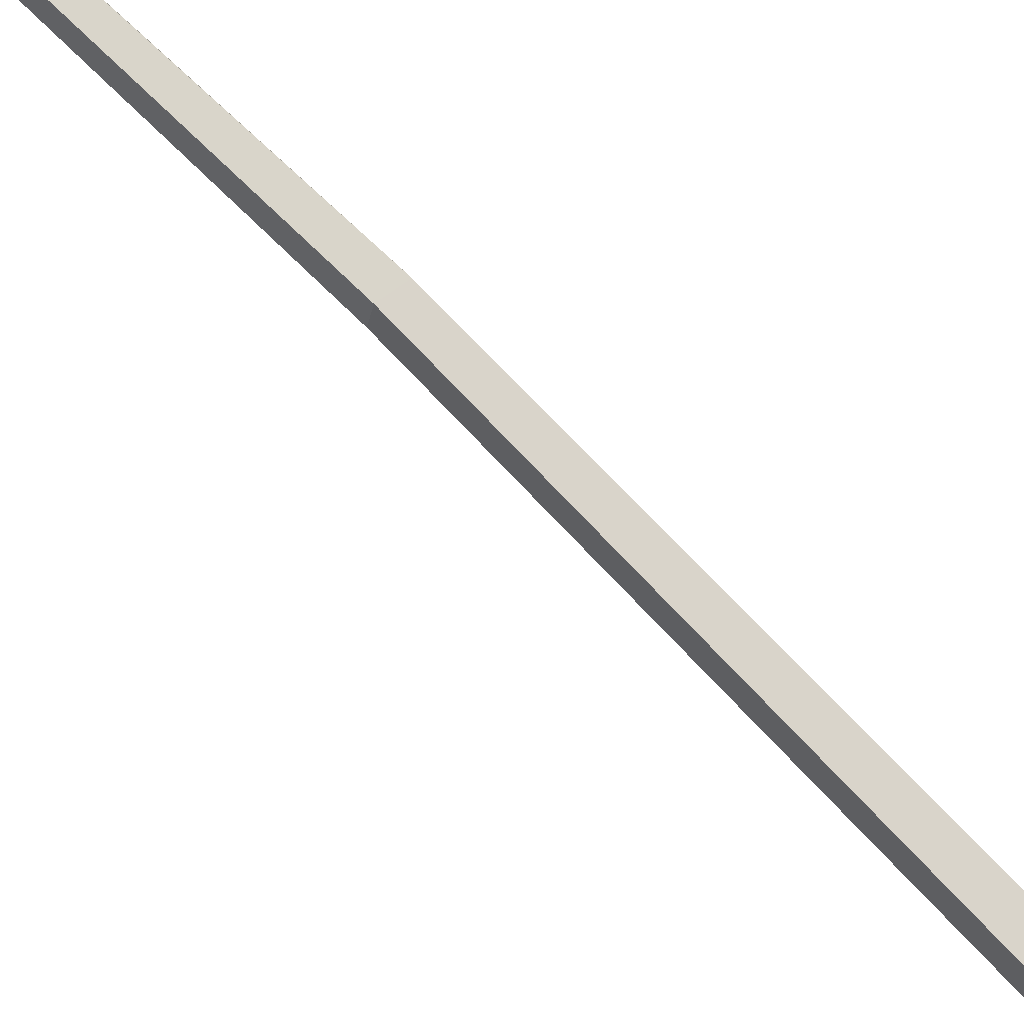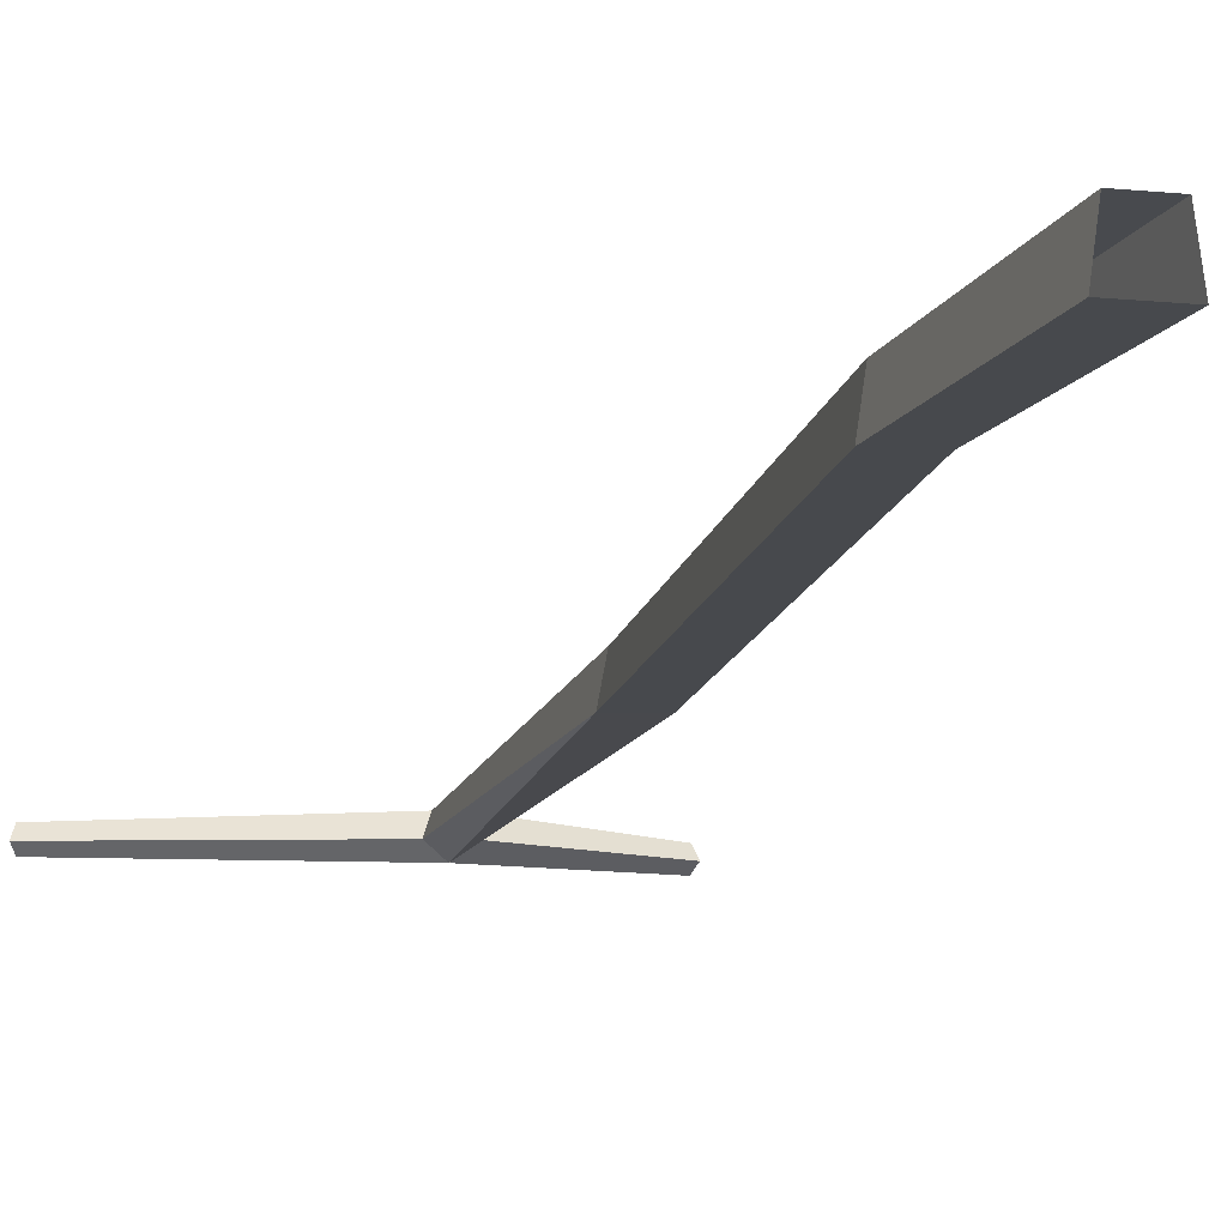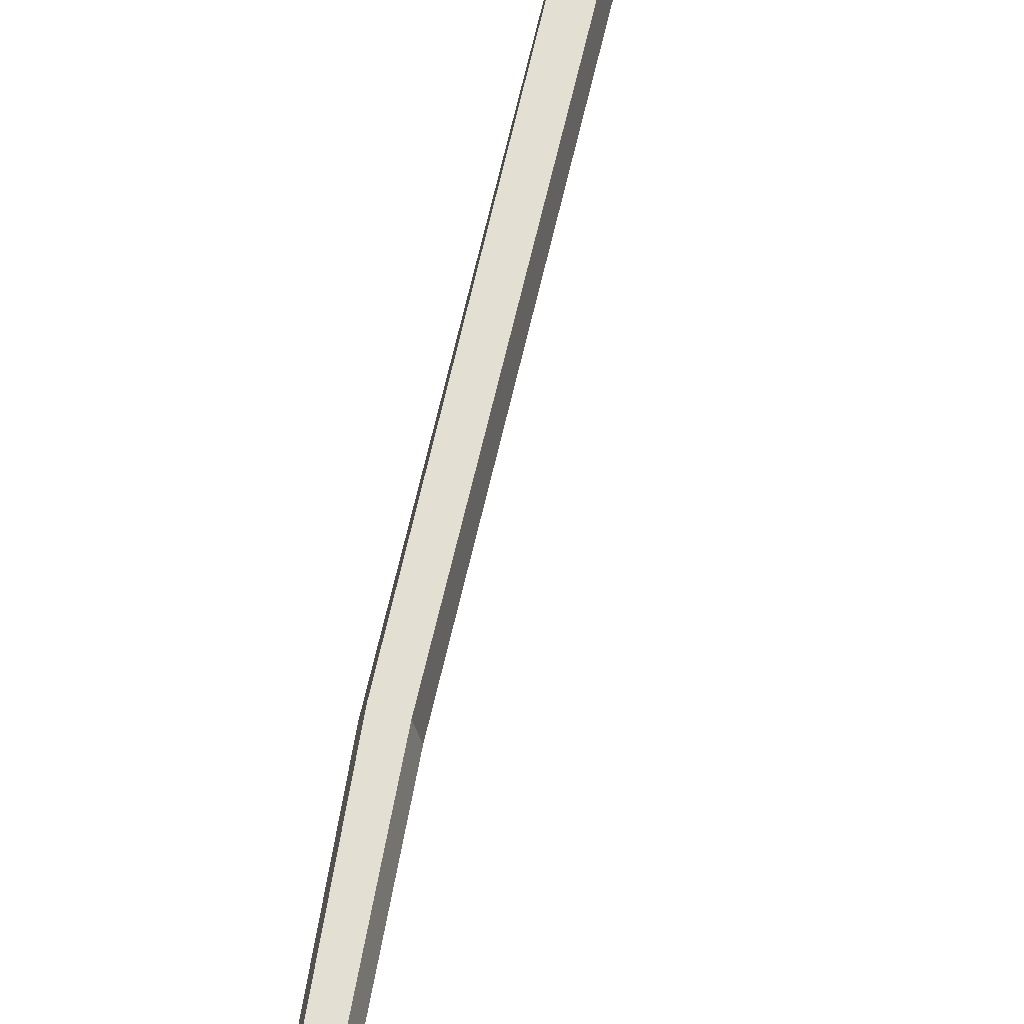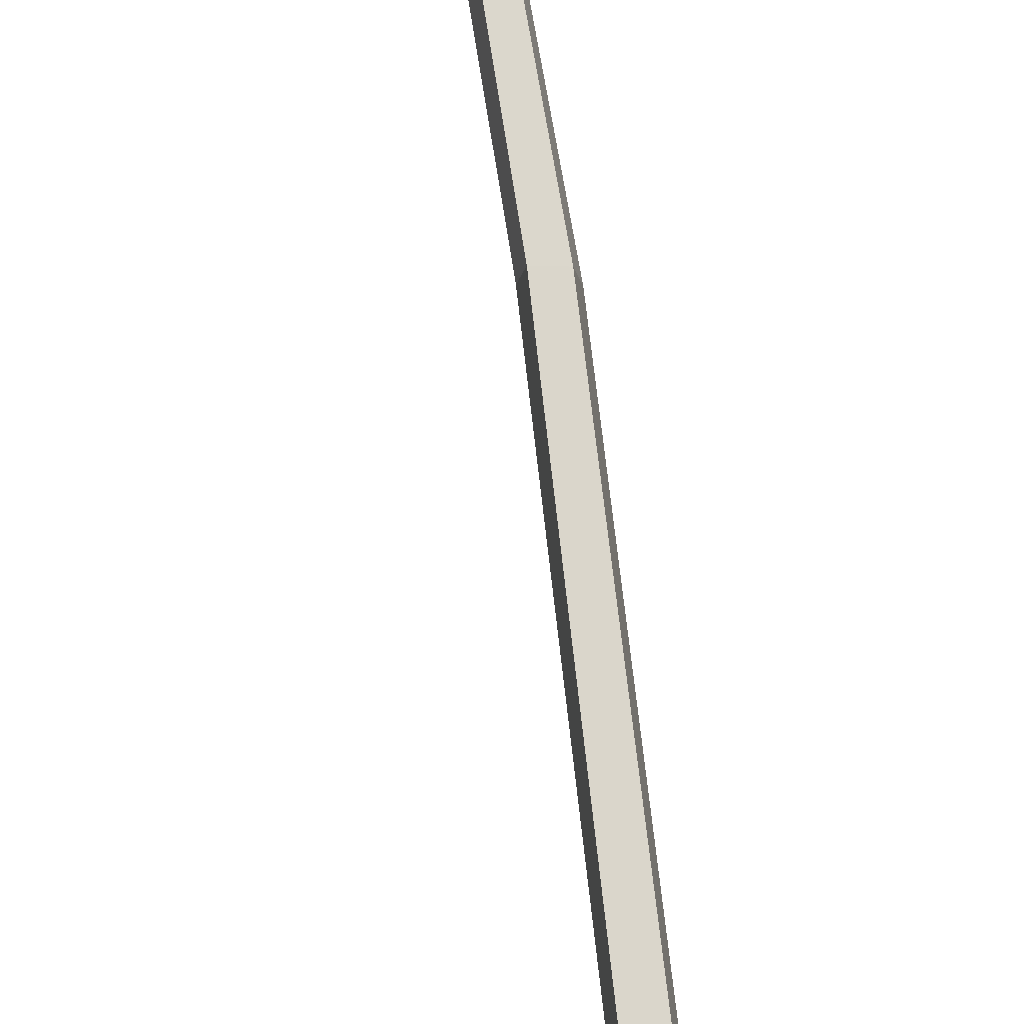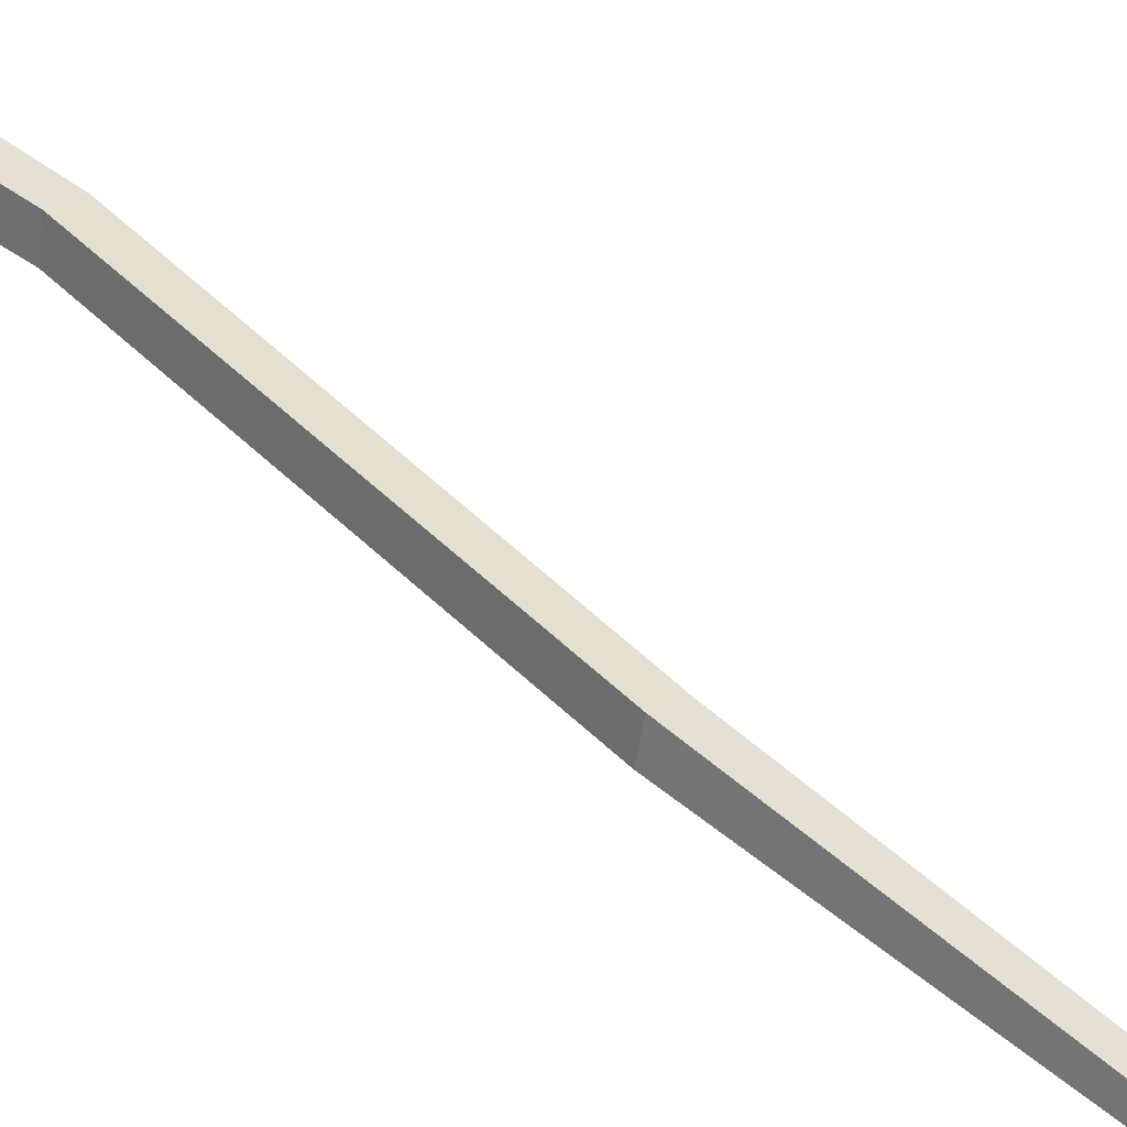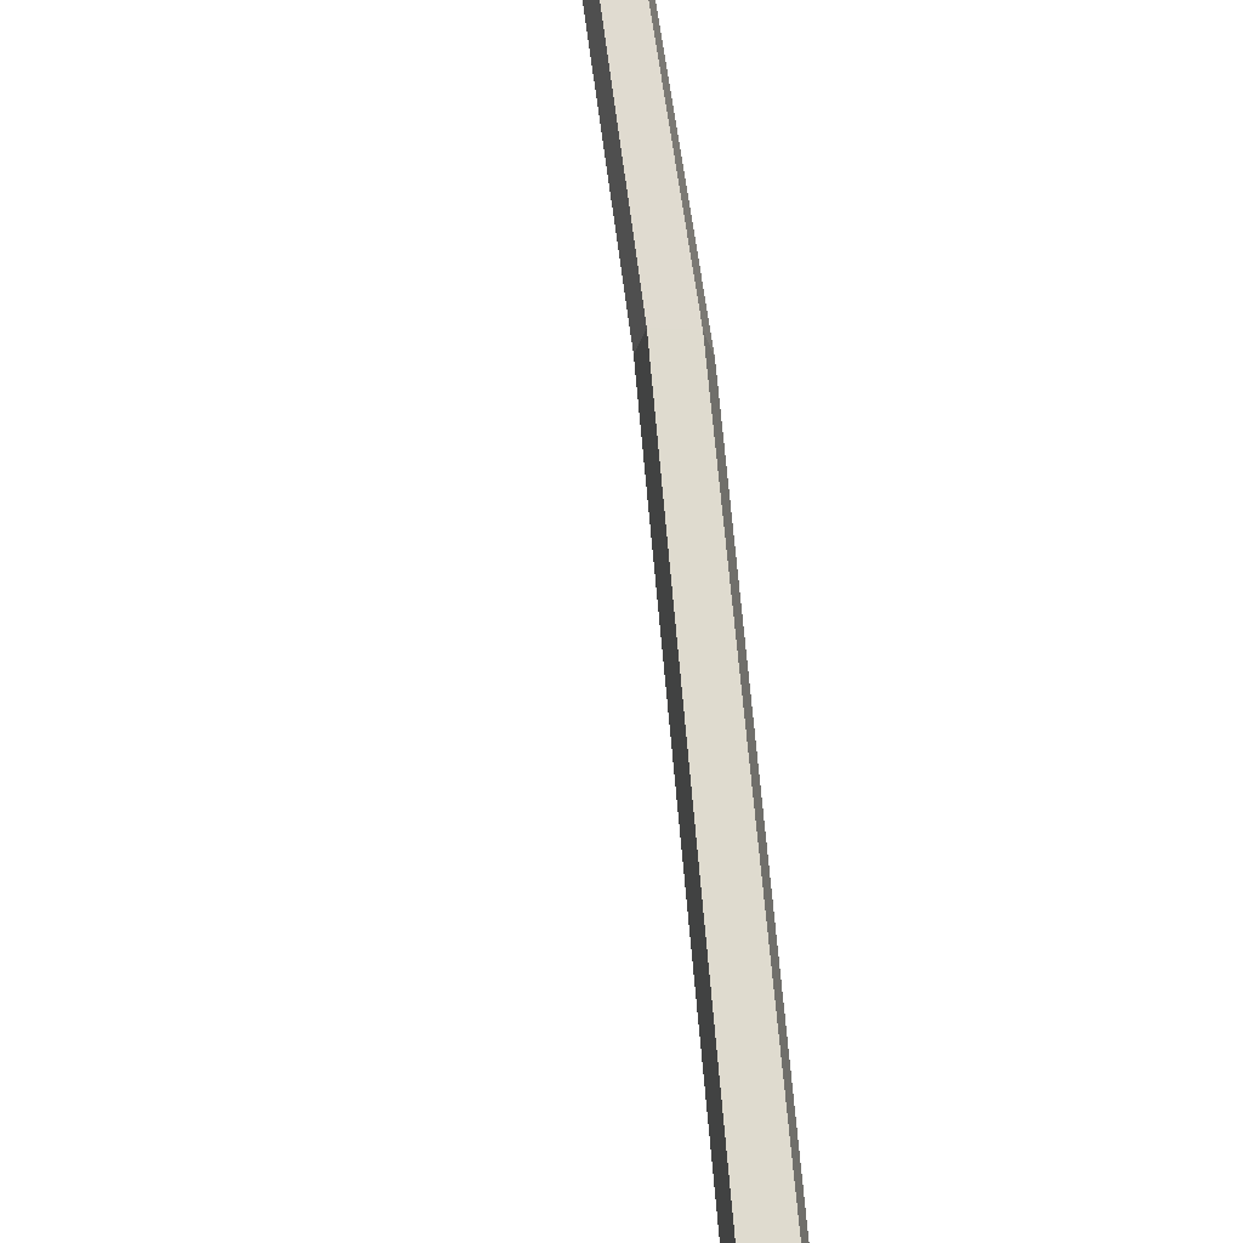
<metadata>
{"format":"obj","ext":"obj","renderer":"f3d","projection":"perspective","resolution":1024,"background":"white","views":[{"elev":75.0,"azim":-46.2,"up":"+Z"},{"elev":-12.3,"azim":-13.7,"up":"+Z"},{"elev":66.3,"azim":-169.8,"up":"+Z"},{"elev":74.0,"azim":-9.3,"up":"+Z"},{"elev":37.2,"azim":140.8,"up":"+Z"},{"elev":70.5,"azim":-7.9,"up":"+Z"}]}
</metadata>
<code>
g Acacia_Tree_NoLeaves_crk_m_02_Collider
v -0.1483 0 -0.09628
v -0.1176 0 0.1294
v 0.0705 0 0.1294
v 0.1012 0 -0.09628
v -0.2519 1.295 -0.09171
v -0.2227 1.292 0.1101
v -0.06055 1.276 0.1101
v -0.03131 1.273 -0.09171
v -0.1042 4.324 -0.08832
v -0.07092 4.318 0.09572
v 0.07093 4.292 0.09572
v 0.1043 4.286 -0.08832
v 0.000449 6.719 -0.09662
v -0.09398 6.669 -0.03362
v -0.05232 6.729 0.06854
v 0.05322 6.709 0.06854
v 0.07779 6.639 -0.03362
v 0.01929 6.833 -0.0325
v 0.8282 6.927 -0.06966
v 0.8319 6.919 0.03446
v 0.8492 6.877 -0.02994
v 0.8046 6.98 -0.02923
v -1.303 7.065 -0.07287
v -1.332 7.018 -0.03159
v -1.307 7.06 0.03536
v -1.275 7.124 -0.03086
f 4 8 7 3
f 1 5 8 4
f 3 7 6 2
f 8 5 9 12
f 9 13 12
f 7 8 12 11
f 5 6 10 9
f 6 7 11 10
f 9 10 15 14
f 17 12 13
f 10 11 16 15
f 9 14 13
f 11 12 17 16
f 15 25 24 14
f 18 26 25 15
f 16 20 22 18
f 13 19 21 17
f 18 22 19 13
f 13 23 26 18
f 15 16 18
f 14 24 23 13
f 17 21 20 16
f 21 19 22 20
f 23 24 25 26
f 2 6 5 1

</code>
